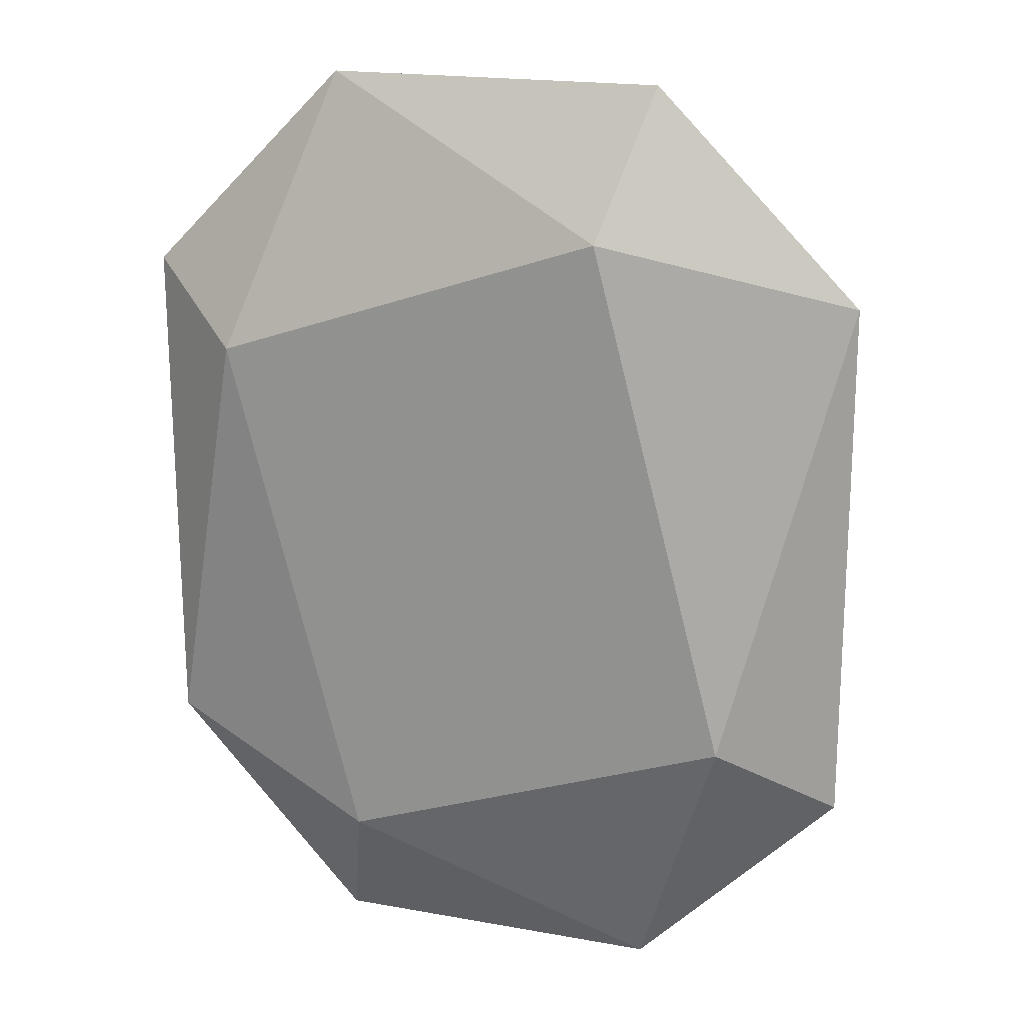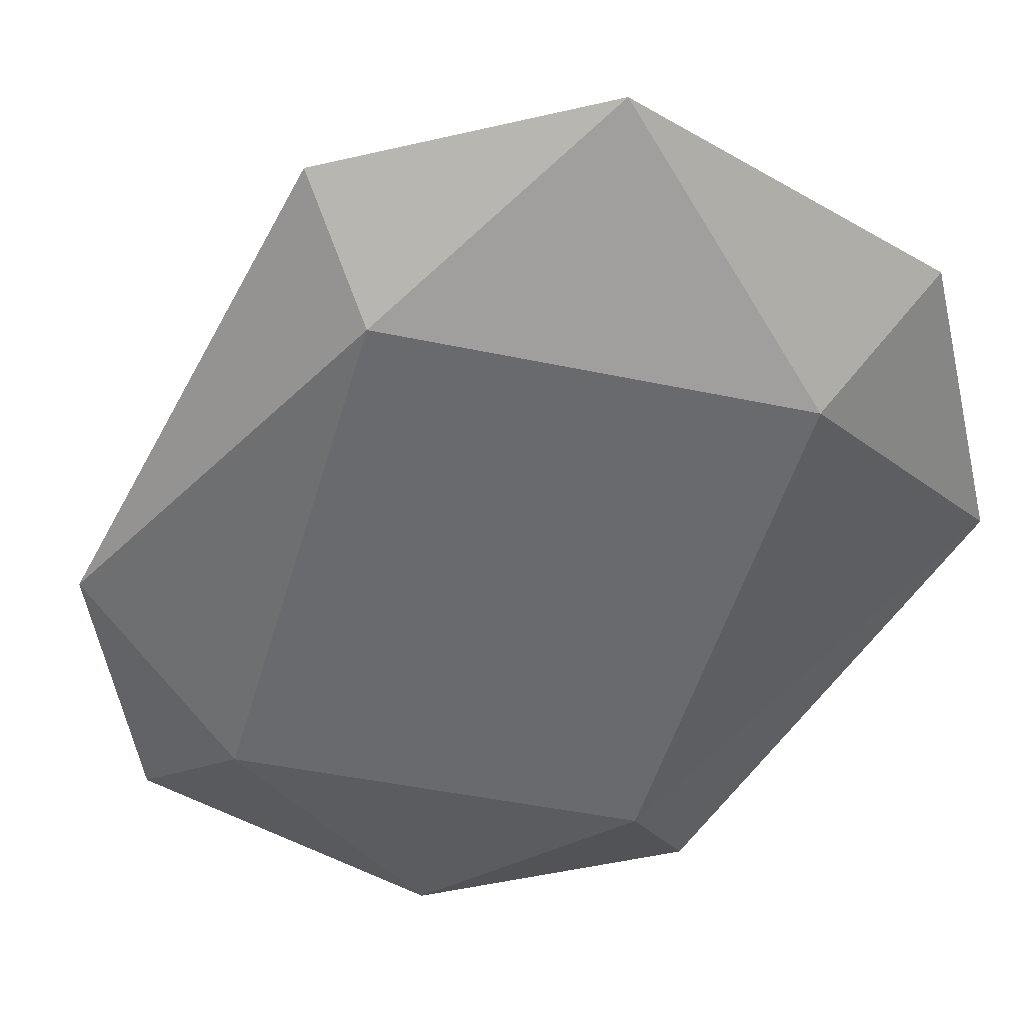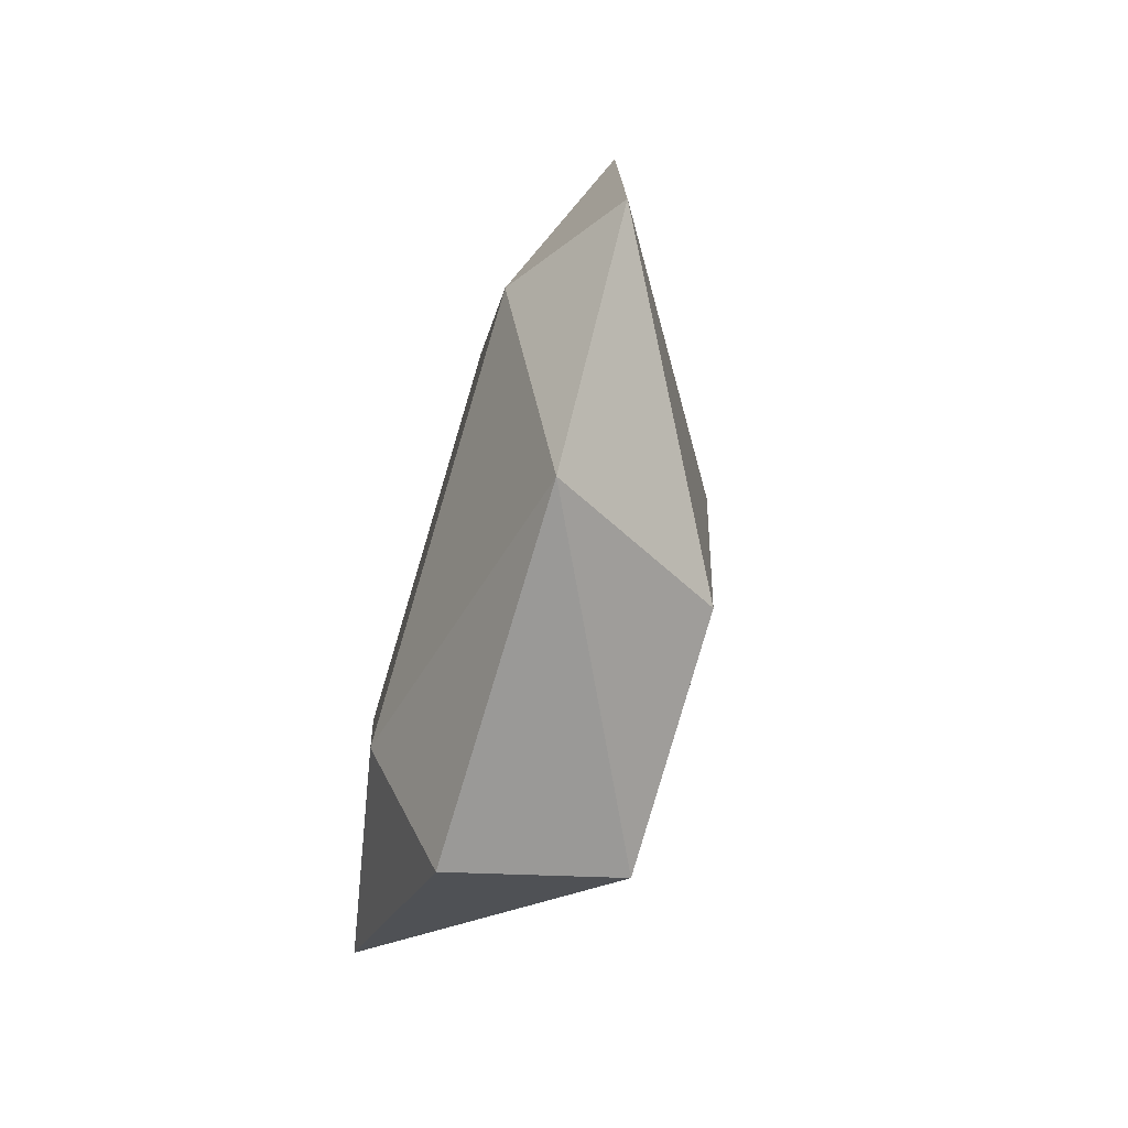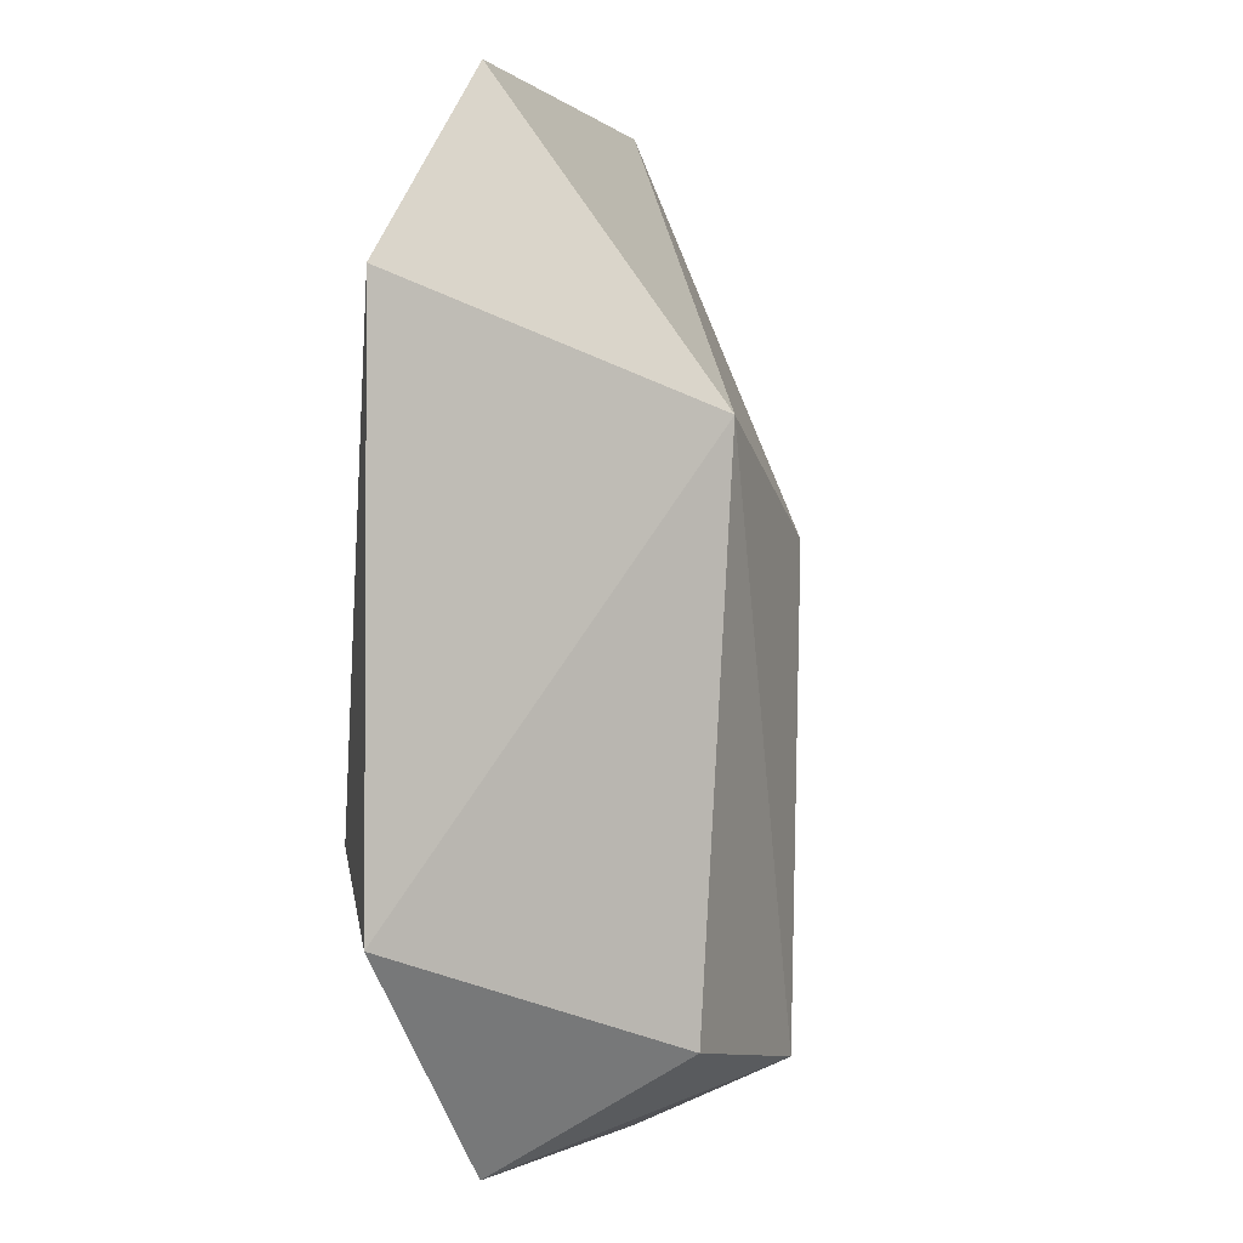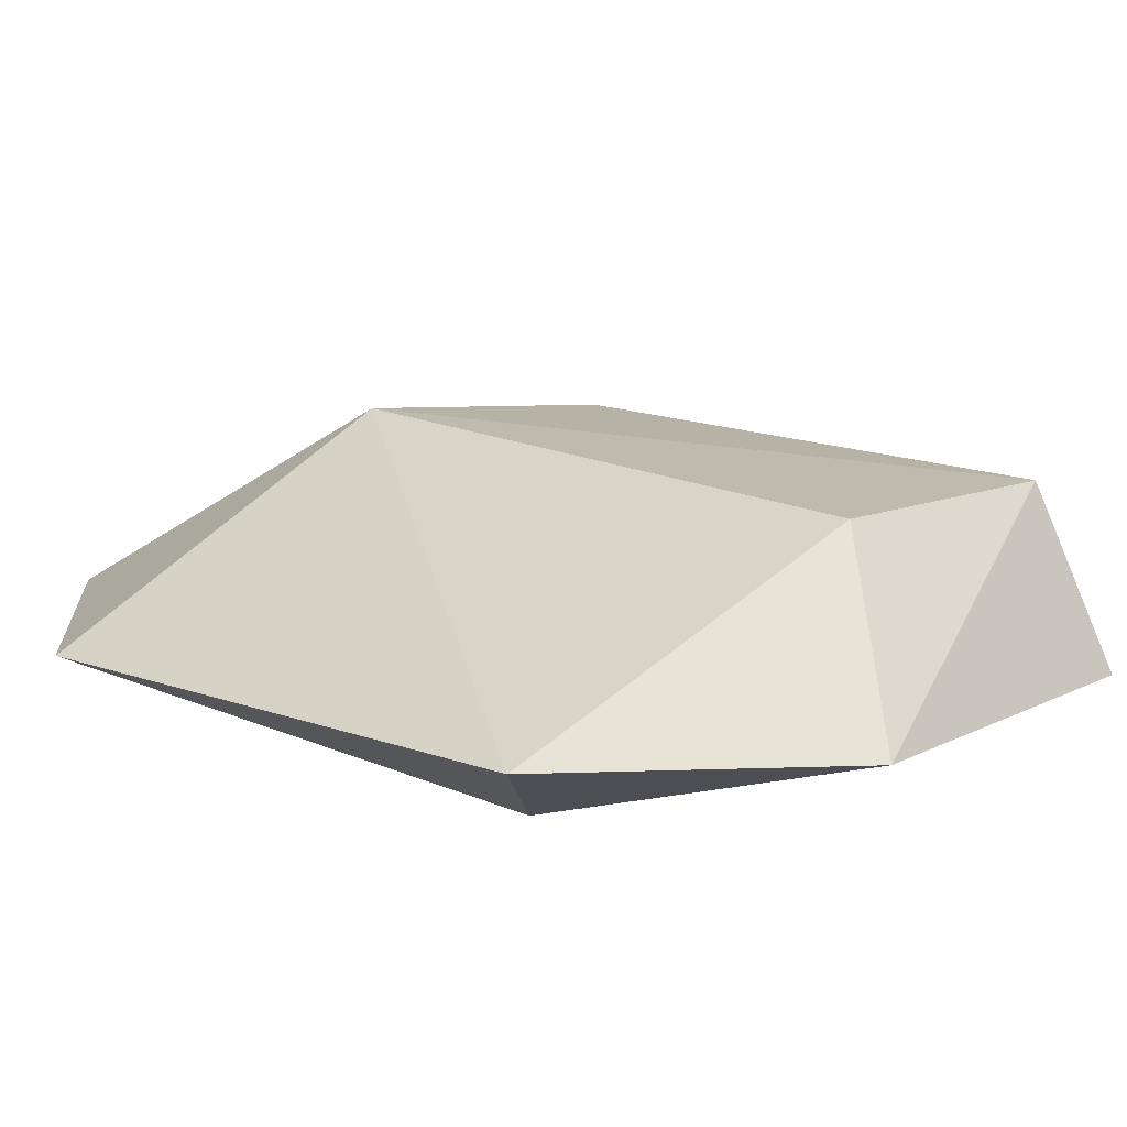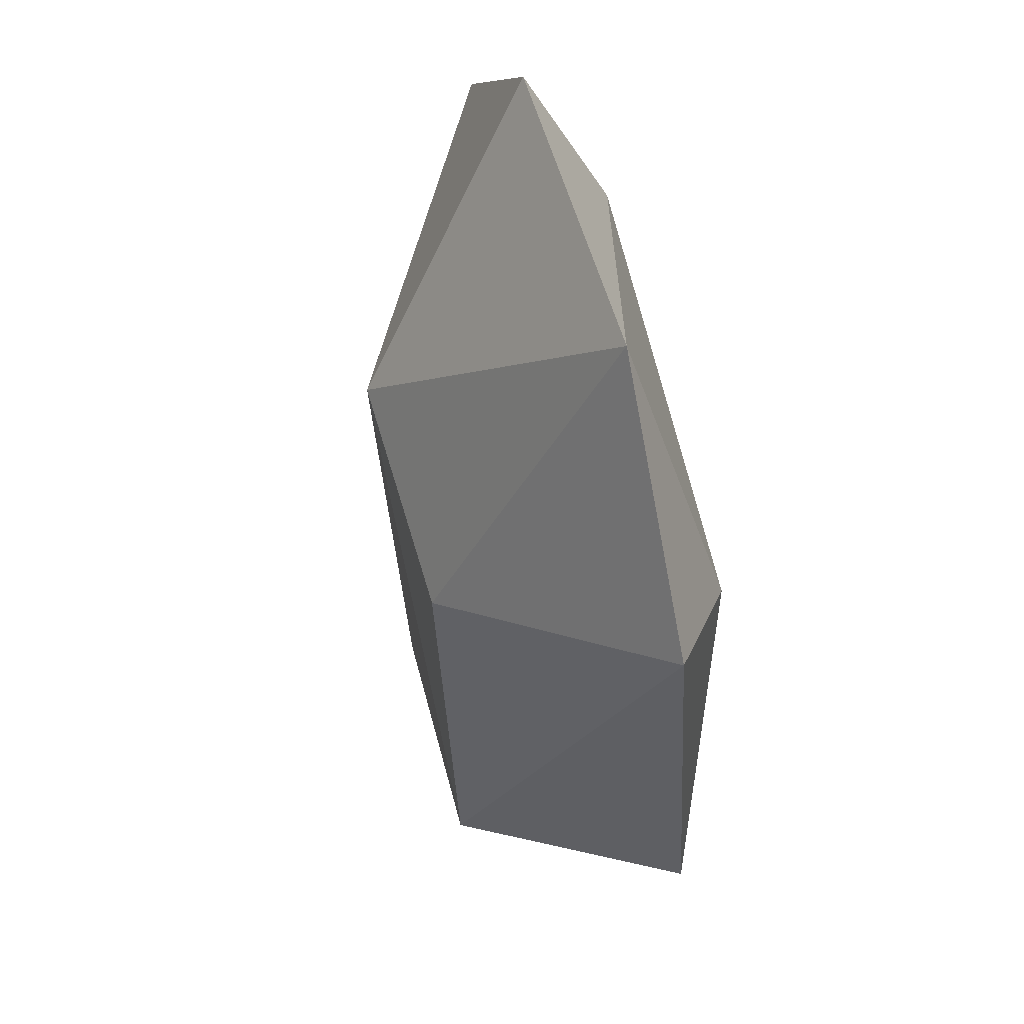
<metadata>
{"format":"obj","ext":"obj","renderer":"f3d","projection":"perspective","resolution":1024,"background":"white","views":[{"elev":18.6,"azim":19.2,"up":"+Z"},{"elev":-53.1,"azim":-31.3,"up":"+Y"},{"elev":-77.0,"azim":73.3,"up":"+Z"},{"elev":-2.2,"azim":112.6,"up":"+Z"},{"elev":12.9,"azim":130.5,"up":"+Y"},{"elev":55.6,"azim":-105.2,"up":"+Z"}]}
</metadata>
<code>
g Generated convex submesh 1
v 0.2288 0.003767 -0.165
v -0.3188 0.06922 0.2241
v -0.116 0.2214 0.06504
v 0.1467 0.06922 0.4004
v -0.1426 0.06922 -0.405
v 0.07122 0.2076 -0.3169
v -0.2258 0.00312 0.1613
v 0.3229 0.06922 0.2242
v 0.06386 0.2326 0.1438
v -0.1301 0.2076 -0.342
v 0.3229 0.06922 -0.2288
v -0.2995 0.03717 -0.2033
v 0.1125 0.003767 0.2768
v -0.1426 0.06922 0.4004
v 0.1467 0.06922 -0.405
v -0.1089 0.00313 -0.2828
g Generated convex submesh 1_0
f 16 5 15
f 9 4 8
f 10 2 3
f 10 9 6
f 10 3 9
f 11 8 1
f 11 6 9
f 11 9 8
f 12 7 2
f 12 2 10
f 12 10 5
f 13 7 1
f 13 8 4
f 13 1 8
f 14 3 2
f 14 2 7
f 14 9 3
f 14 4 9
f 14 13 4
f 14 7 13
f 15 5 10
f 15 10 6
f 15 11 1
f 15 6 11
f 16 1 7
f 16 12 5
f 16 7 12
f 16 15 1

</code>
